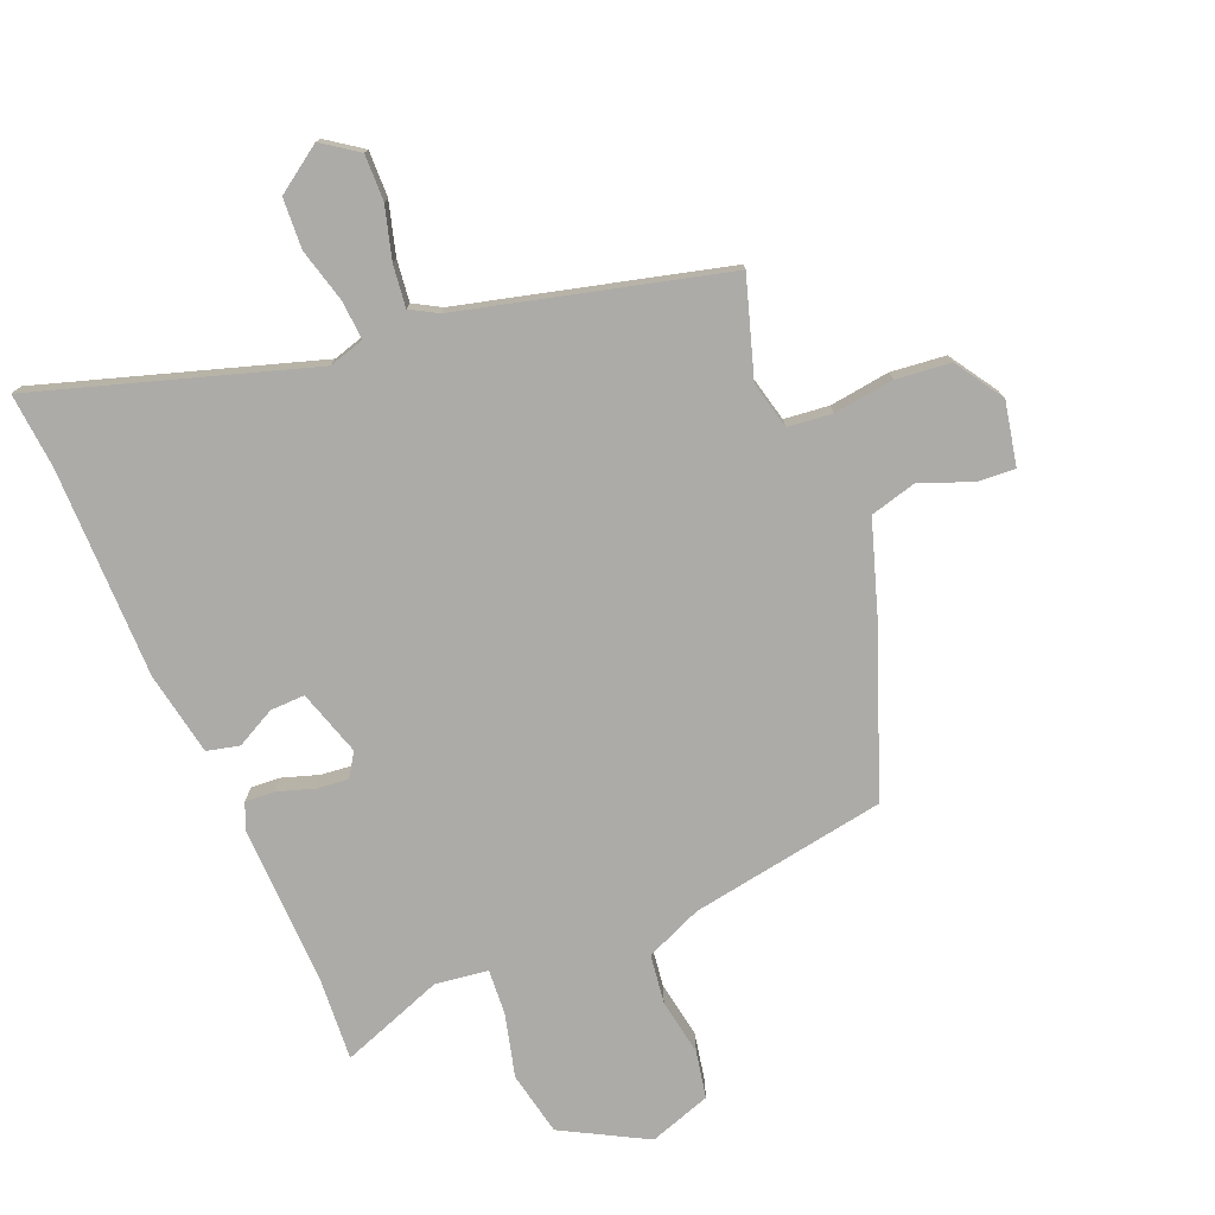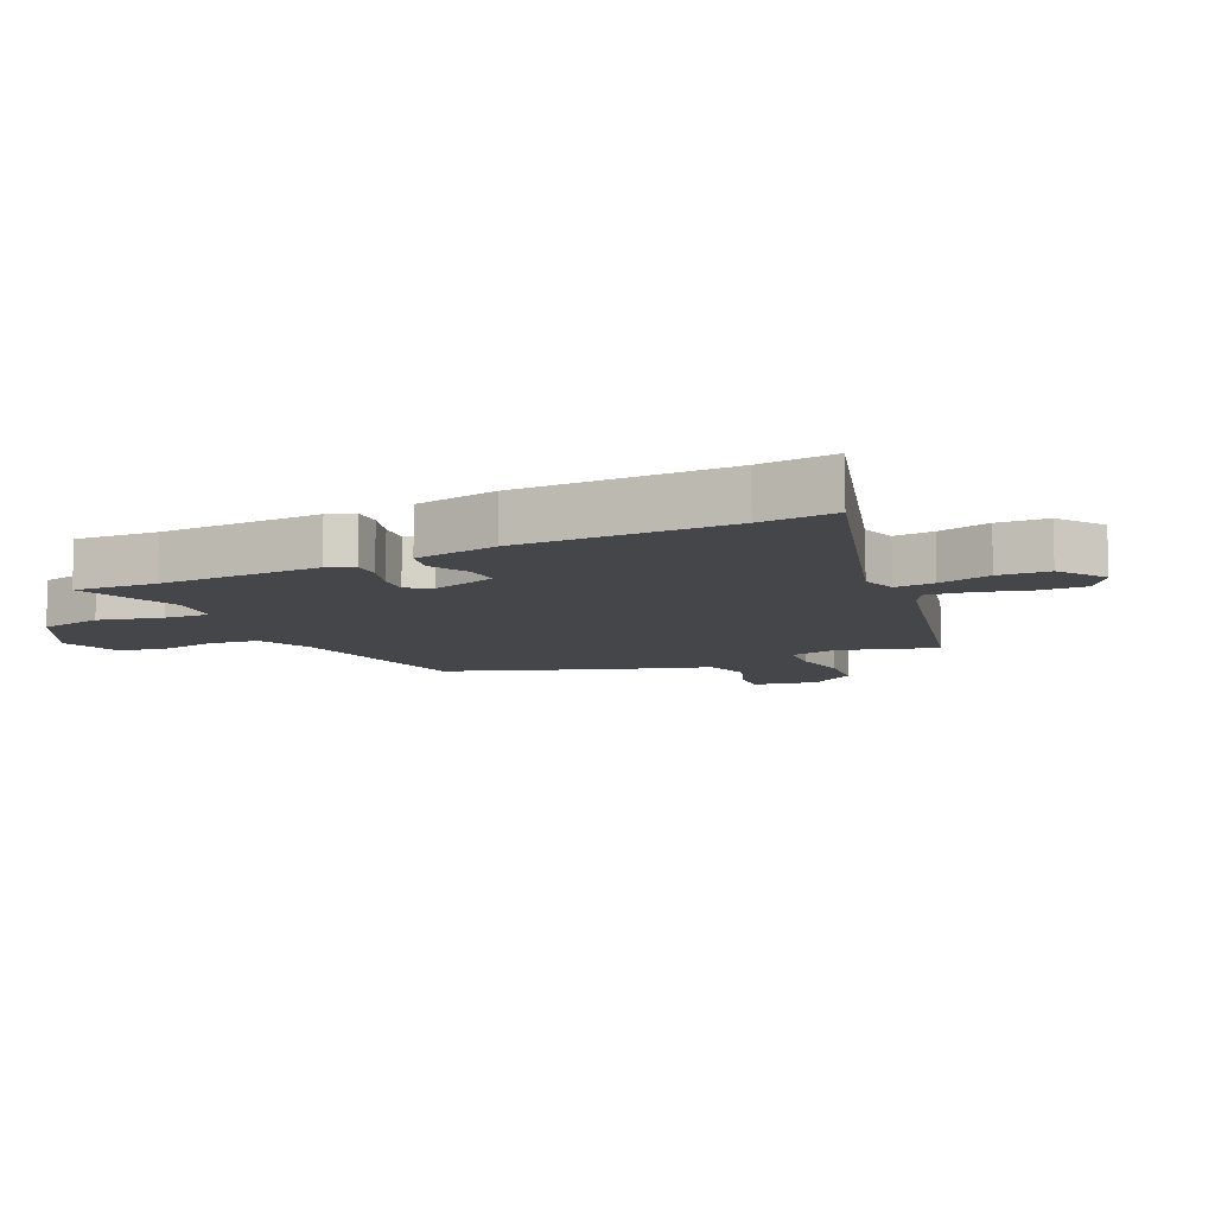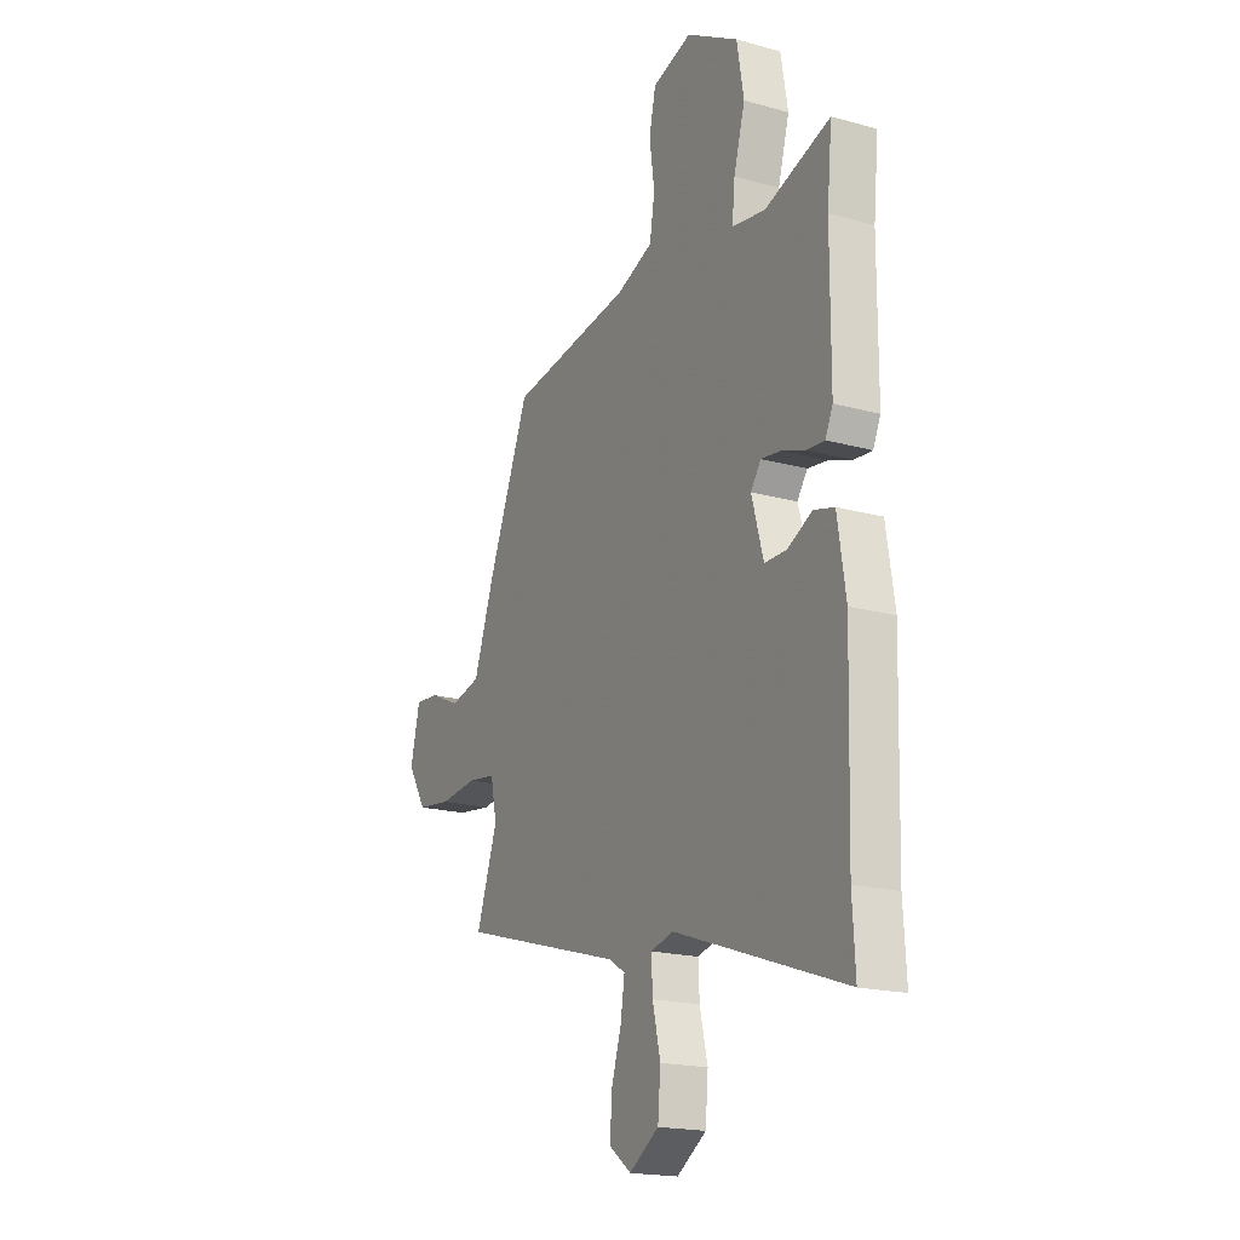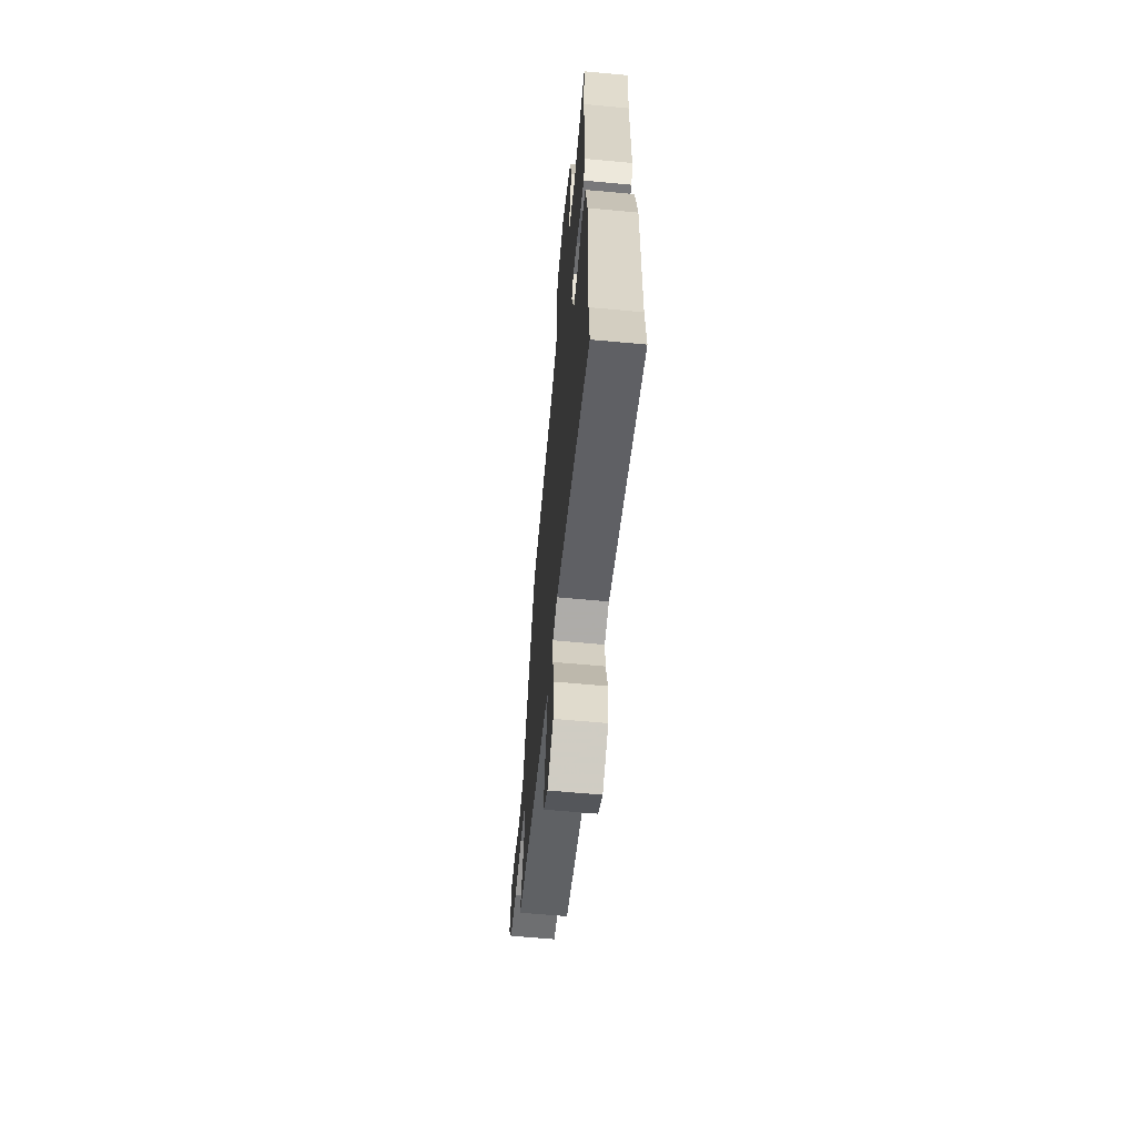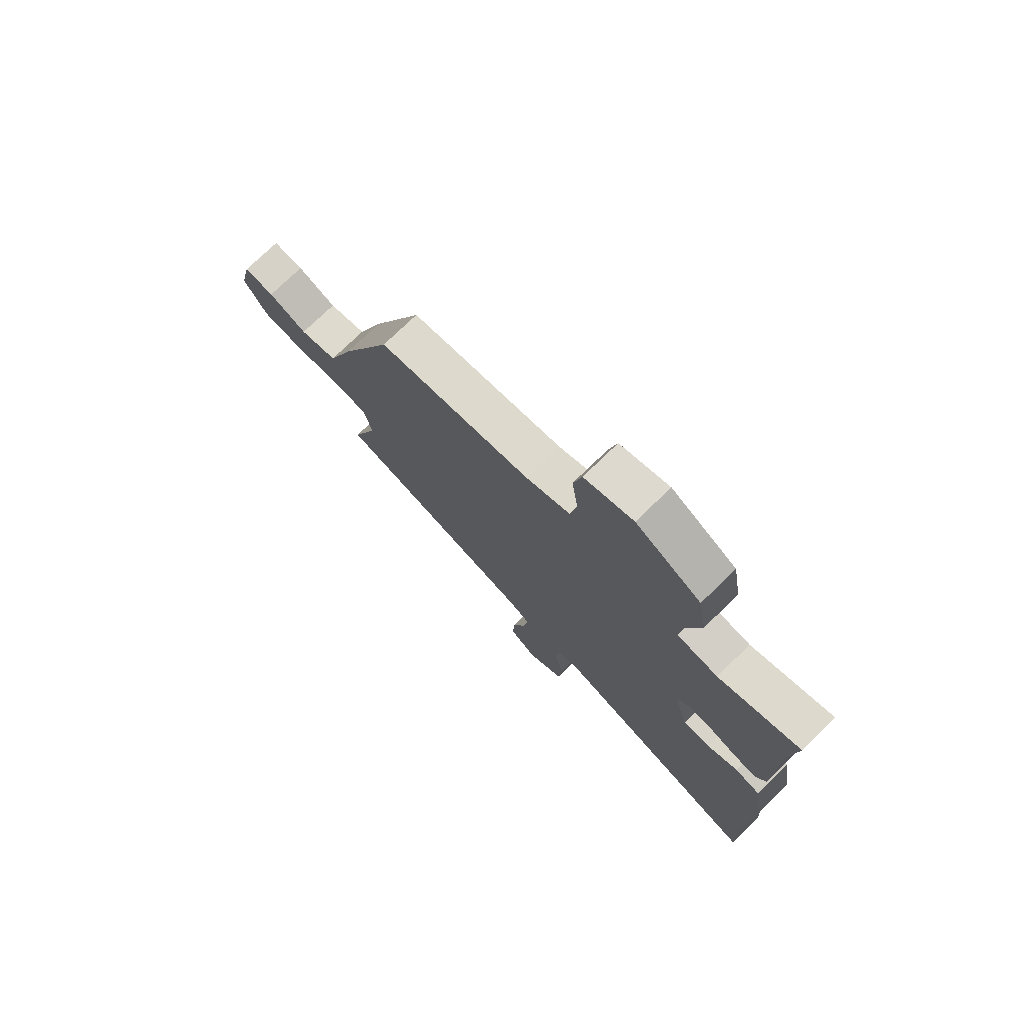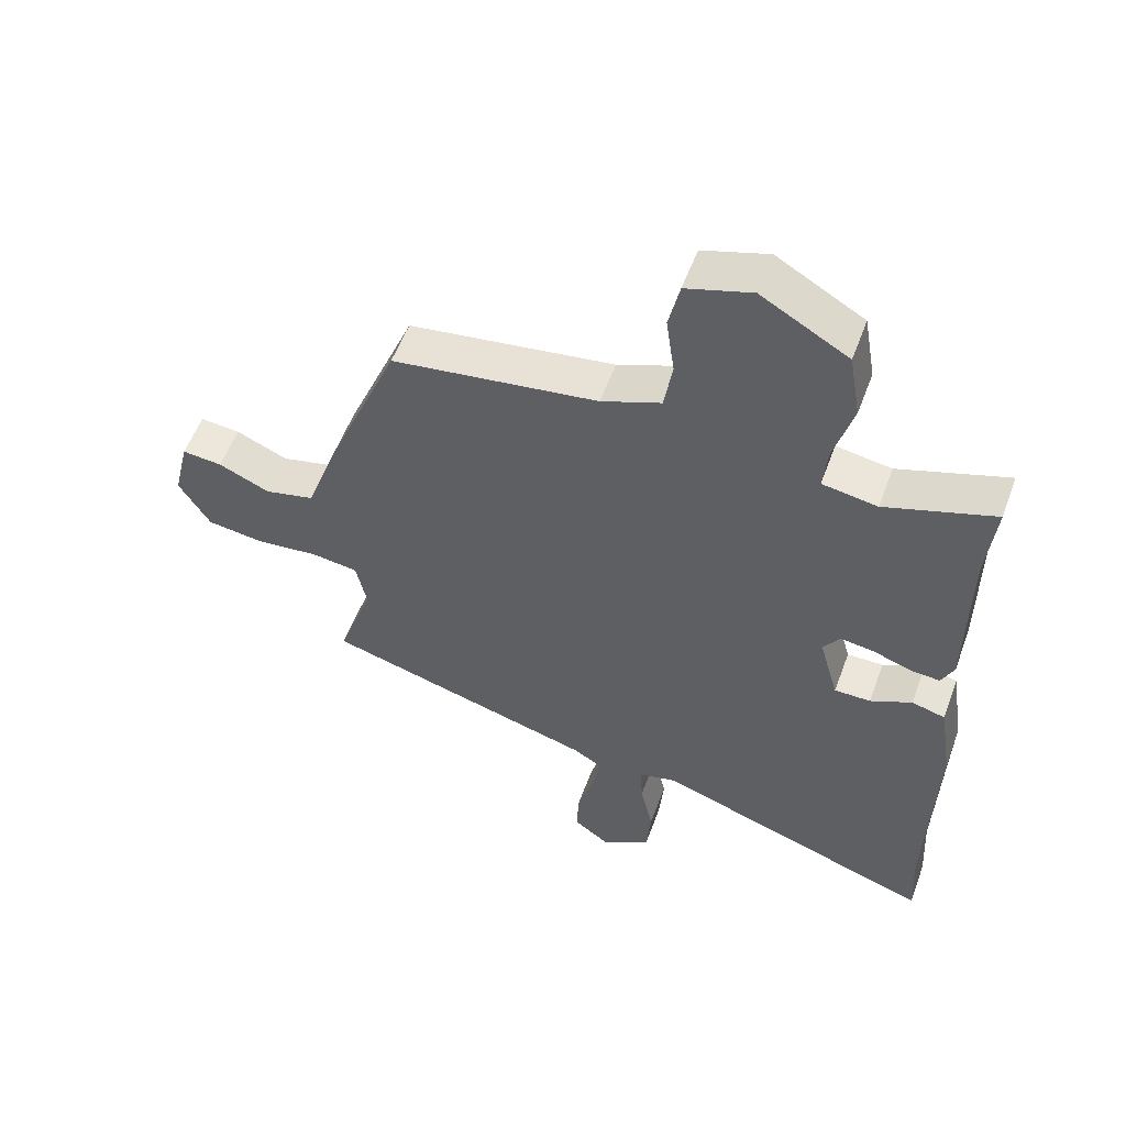
<metadata>
{"format":"obj","ext":"obj","renderer":"f3d","projection":"perspective","resolution":1024,"background":"white","views":[{"elev":-76.4,"azim":-155.8,"up":"+Y"},{"elev":-9.5,"azim":117.5,"up":"+Y"},{"elev":-19.0,"azim":62.3,"up":"+Z"},{"elev":-62.4,"azim":84.6,"up":"+Z"},{"elev":75.2,"azim":45.8,"up":"+Z"},{"elev":55.3,"azim":20.1,"up":"+Z"}]}
</metadata>
<code>
v 0.502 0.07 0.517
v 0.489 0.07 0.385
v 0.488 0.07 0.124
v 0.469 0.07 0.082
v 0.422 0.07 0.086
v 0.363 0.07 0.107
v 0.312 0.07 0.114
v 0.286 0.07 0.077
v 0.316 0.07 -0.03
v 0.372 0.07 -0.03
v 0.436 0.07 0.001
v 0.488 0.07 -0.013
v 0.509 0.07 -0.148
v 0.499 0.07 -0.487
v 0.506 0.07 -0.609
v 0.069 0.07 -0.457
v 0.011 0.07 -0.472
v 0.014 0.07 -0.536
v 0.034 0.07 -0.622
v 0.027 0.07 -0.703
v -0.049 0.07 -0.752
v -0.105 0.07 -0.71
v -0.101 0.07 -0.636
v -0.075 0.07 -0.553
v -0.065 0.07 -0.486
v -0.108 0.07 -0.46
v -0.53 0.07 -0.339
v -0.476 0.07 -0.184
v -0.492 0.07 -0.107
v -0.564 0.07 -0.097
v -0.661 0.07 -0.107
v -0.749 0.07 -0.095
v -0.797 0.07 -0.016
v -0.773 0.07 0.086
v -0.711 0.07 0.08
v -0.632 0.07 0.045
v -0.555 0.07 0.063
v -0.501 0.07 0.214
v -0.394 0.07 0.473
v -0.077 0.07 0.517
v 0.015 0.07 0.553
v 0.028 0.07 0.632
v 0.015 0.07 0.724
v 0.032 0.07 0.8
v 0.133 0.07 0.831
v 0.267 0.07 0.753
v 0.285 0.07 0.649
v 0.256 0.07 0.547
v 0.249 0.07 0.475
v 0.334 0.07 0.461
v 0.502 0 0.517
v 0.489 0 0.385
v 0.488 0 0.124
v 0.469 0 0.082
v 0.422 0 0.086
v 0.363 0 0.107
v 0.312 0 0.114
v 0.286 0 0.077
v 0.316 0 -0.03
v 0.372 0 -0.03
v 0.436 0 0.001
v 0.488 0 -0.013
v 0.509 0 -0.148
v 0.499 0 -0.487
v 0.506 0 -0.609
v 0.069 0 -0.457
v 0.011 0 -0.472
v 0.014 0 -0.536
v 0.034 0 -0.622
v 0.027 0 -0.703
v -0.049 0 -0.752
v -0.105 0 -0.71
v -0.101 0 -0.636
v -0.075 0 -0.553
v -0.065 0 -0.486
v -0.108 0 -0.46
v -0.53 0 -0.339
v -0.476 0 -0.184
v -0.492 0 -0.107
v -0.564 0 -0.097
v -0.661 0 -0.107
v -0.749 0 -0.095
v -0.797 0 -0.016
v -0.773 0 0.086
v -0.711 0 0.08
v -0.632 0 0.045
v -0.555 0 0.063
v -0.501 0 0.214
v -0.394 0 0.473
v -0.077 0 0.517
v 0.015 0 0.553
v 0.028 0 0.632
v 0.015 0 0.724
v 0.032 0 0.8
v 0.133 0 0.831
v 0.267 0 0.753
v 0.285 0 0.649
v 0.256 0 0.547
v 0.249 0 0.475
v 0.334 0 0.461
f 45 46 47 48
f 45 48 49
f 42 43 44 45
f 41 42 45 49
f 40 41 49
f 37 38 39 40
f 37 40 49 50
f 33 34 35 36
f 33 36 37
f 30 31 32 33
f 29 30 33 37
f 26 27 28
f 25 26 28 29
f 21 22 23 24
f 21 24 25
f 18 19 20 21
f 17 18 21 25
f 16 17 25 29
f 14 15 16 29
f 10 11 12 13
f 9 10 13 14
f 3 4 5 6
f 2 3 6 7
f 1 2 7 8
f 37 50 1 8
f 9 14 29 37
f 8 9 37
f 98 97 96 95
f 99 98 95
f 95 94 93 92
f 99 95 92 91
f 99 91 90
f 90 89 88 87
f 100 99 90 87
f 86 85 84 83
f 87 86 83
f 83 82 81 80
f 87 83 80 79
f 78 77 76
f 79 78 76 75
f 74 73 72 71
f 75 74 71
f 71 70 69 68
f 75 71 68 67
f 79 75 67 66
f 79 66 65 64
f 63 62 61 60
f 64 63 60 59
f 56 55 54 53
f 57 56 53 52
f 58 57 52 51
f 58 51 100 87
f 87 79 64 59
f 87 59 58
f 1 51 52 2
f 2 52 53 3
f 3 53 54 4
f 4 54 55 5
f 5 55 56 6
f 6 56 57 7
f 7 57 58 8
f 8 58 59 9
f 9 59 60 10
f 10 60 61 11
f 11 61 62 12
f 12 62 63 13
f 13 63 64 14
f 14 64 65 15
f 15 65 66 16
f 16 66 67 17
f 17 67 68 18
f 18 68 69 19
f 19 69 70 20
f 20 70 71 21
f 21 71 72 22
f 22 72 73 23
f 23 73 74 24
f 24 74 75 25
f 25 75 76 26
f 26 76 77 27
f 27 77 78 28
f 28 78 79 29
f 29 79 80 30
f 30 80 81 31
f 31 81 82 32
f 32 82 83 33
f 33 83 84 34
f 34 84 85 35
f 35 85 86 36
f 36 86 87 37
f 37 87 88 38
f 38 88 89 39
f 39 89 90 40
f 40 90 91 41
f 41 91 92 42
f 42 92 93 43
f 43 93 94 44
f 44 94 95 45
f 45 95 96 46
f 46 96 97 47
f 47 97 98 48
f 48 98 99 49
f 49 99 100 50
f 50 100 51 1

</code>
